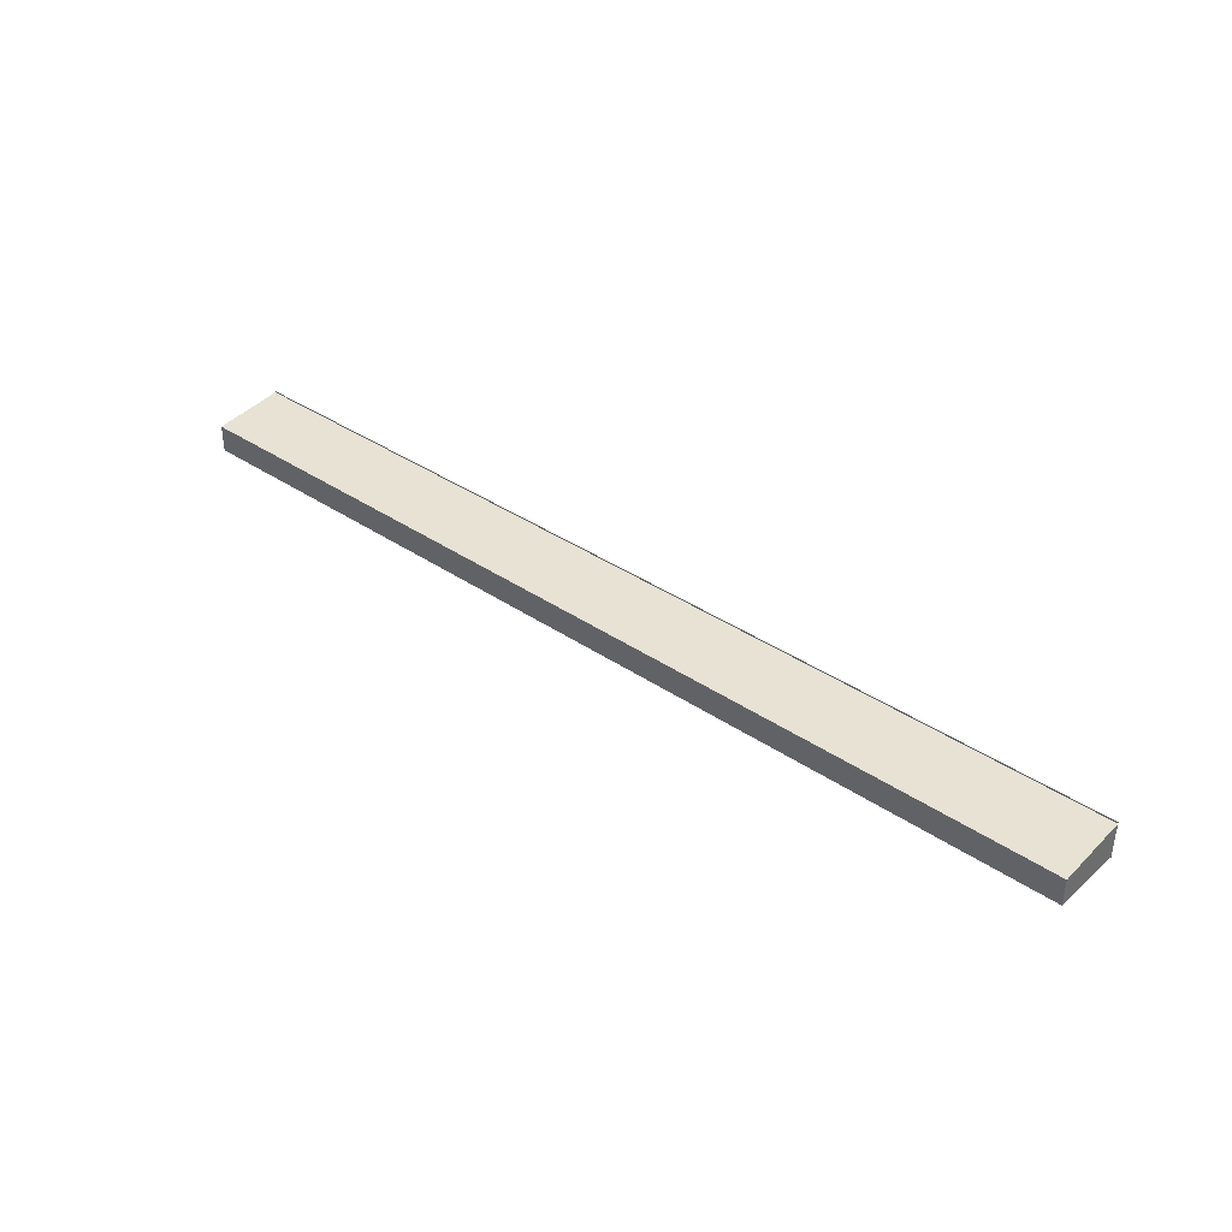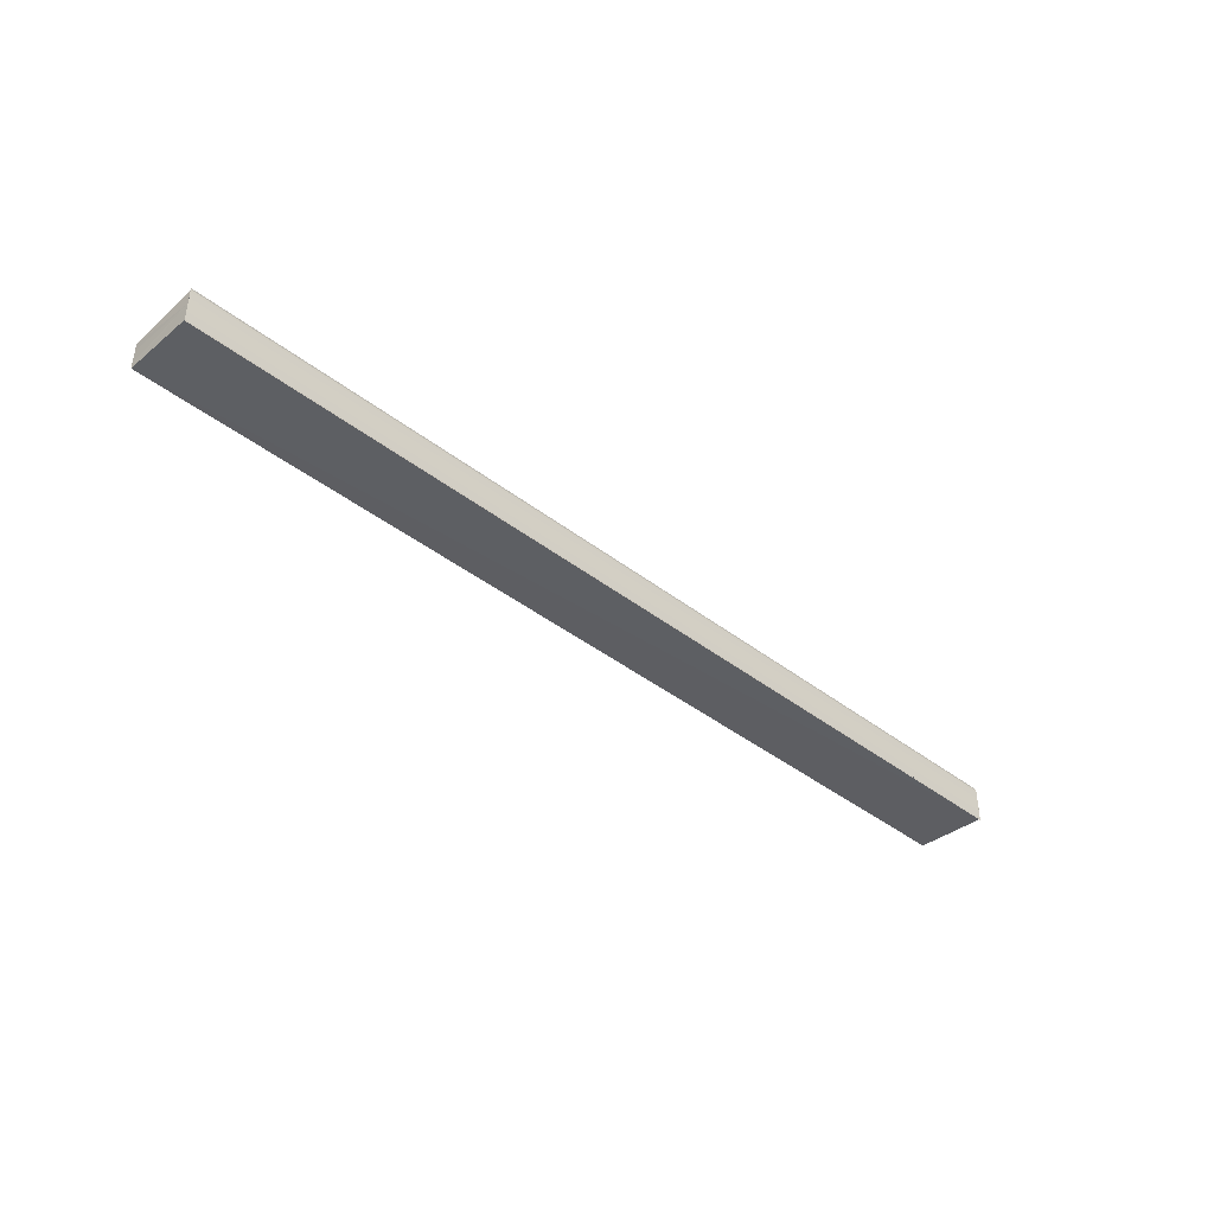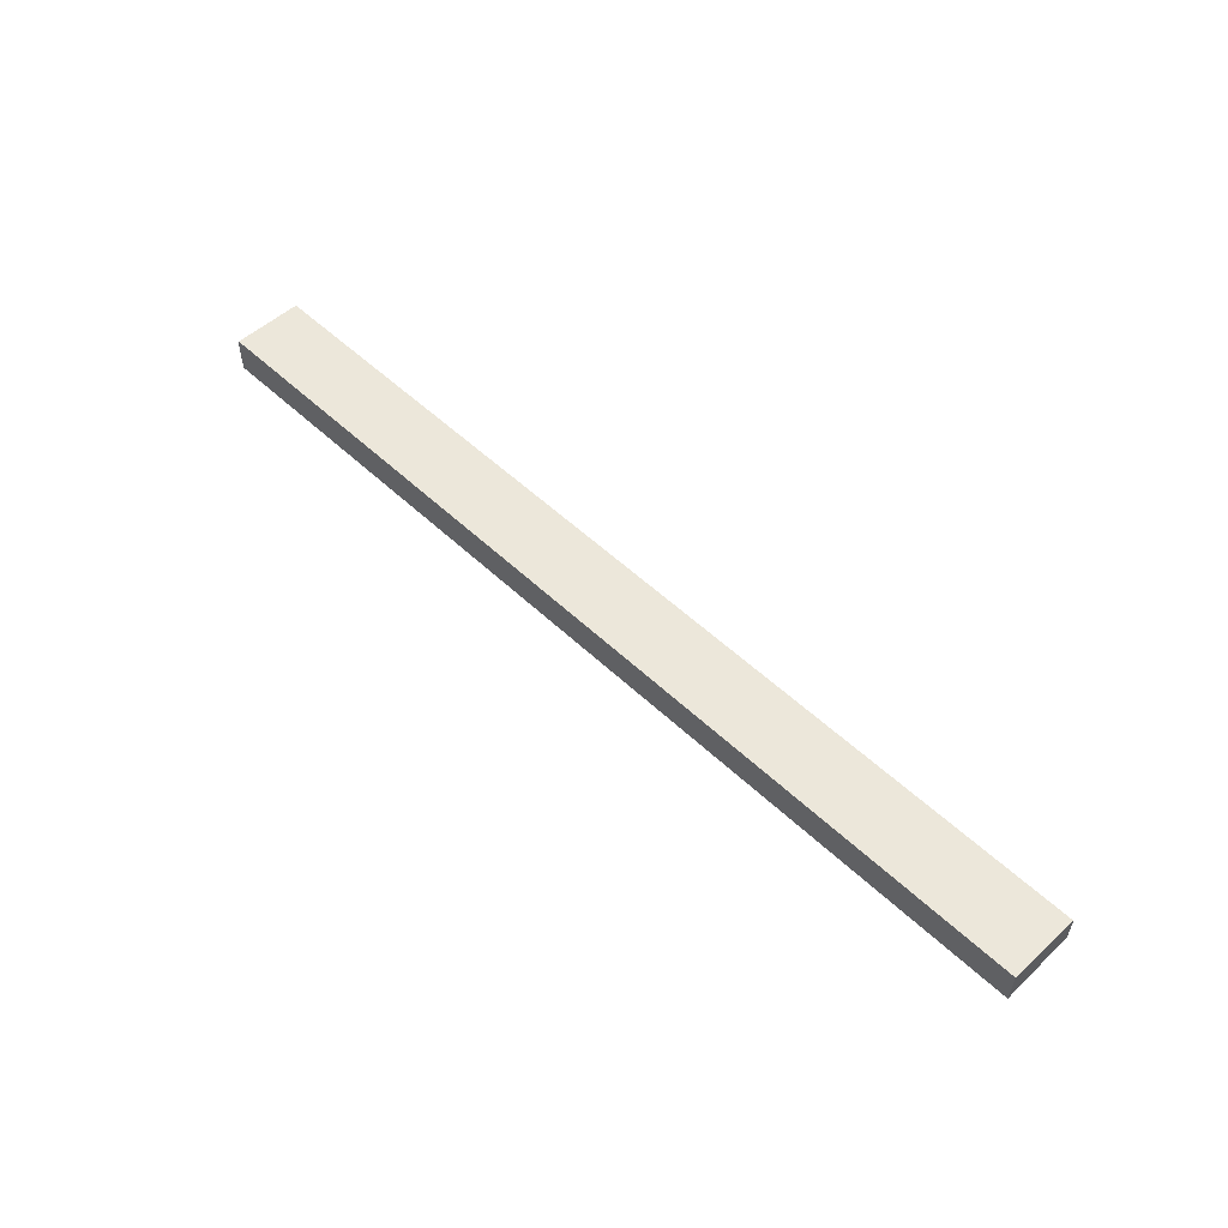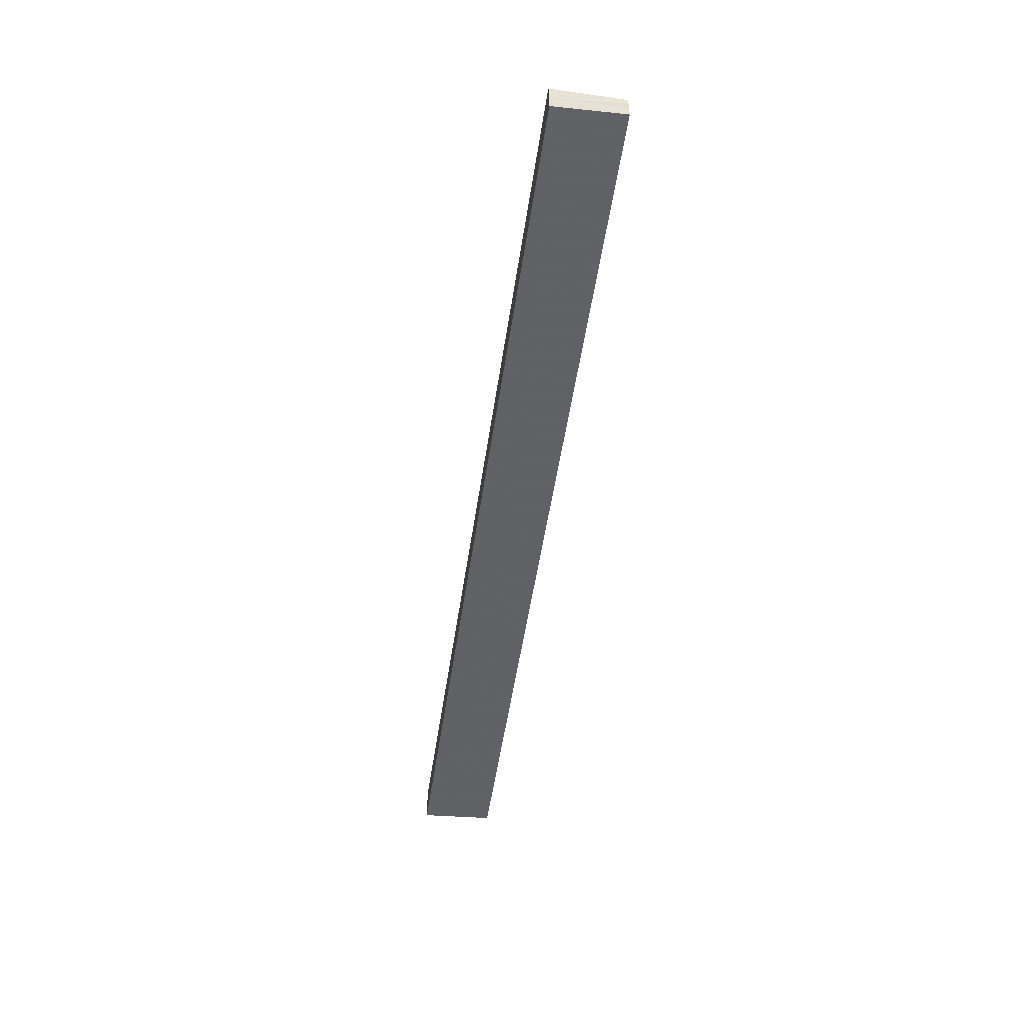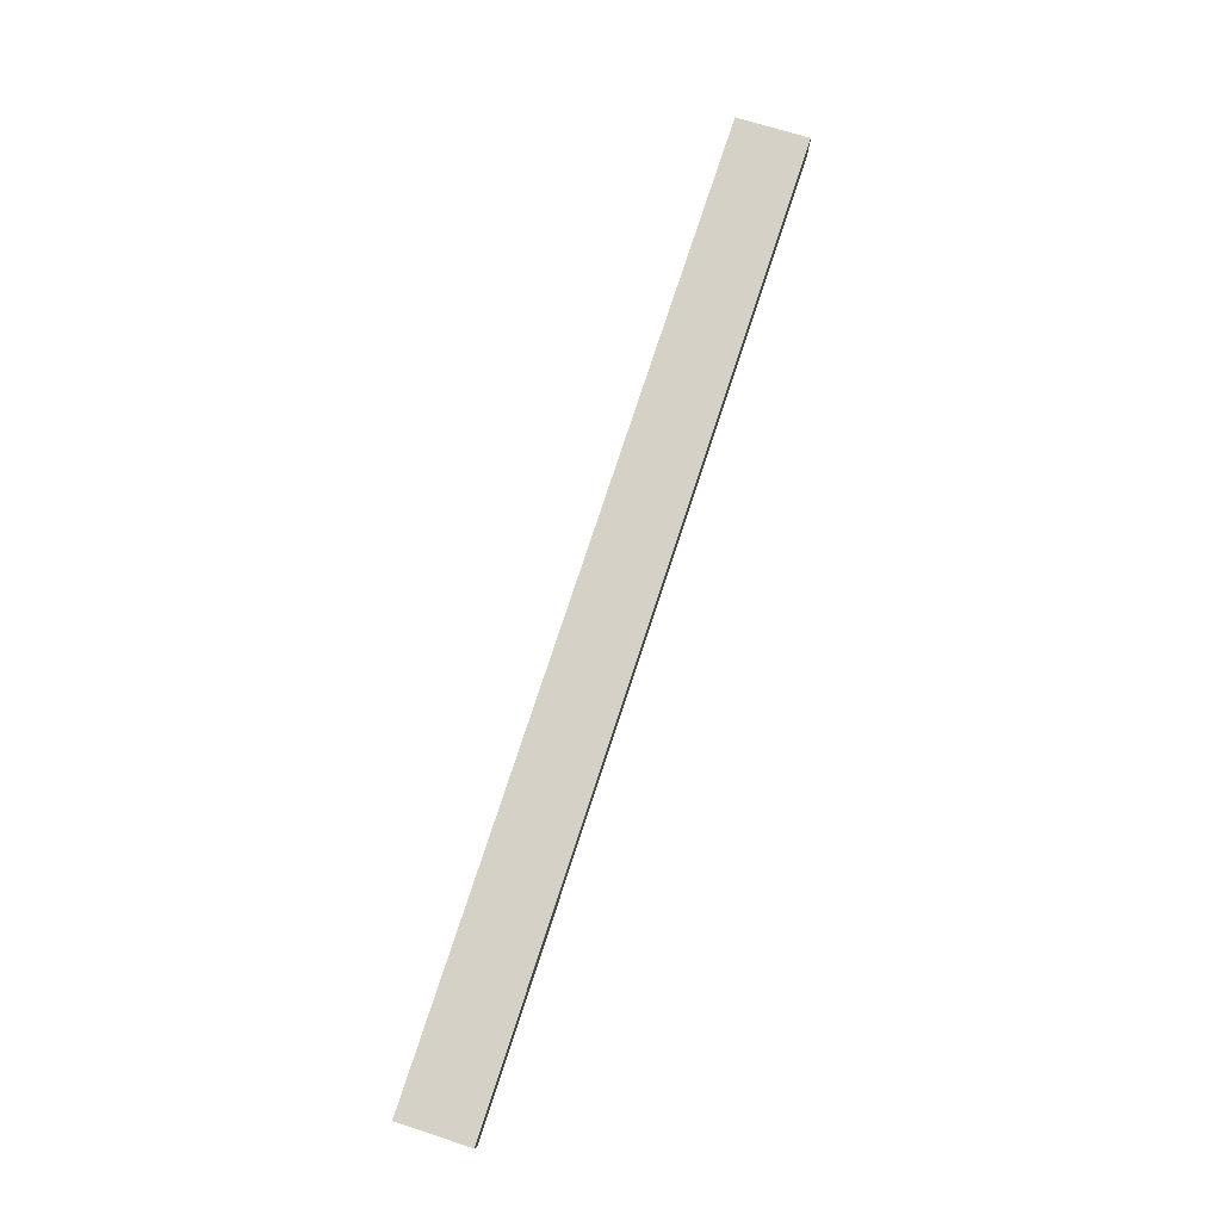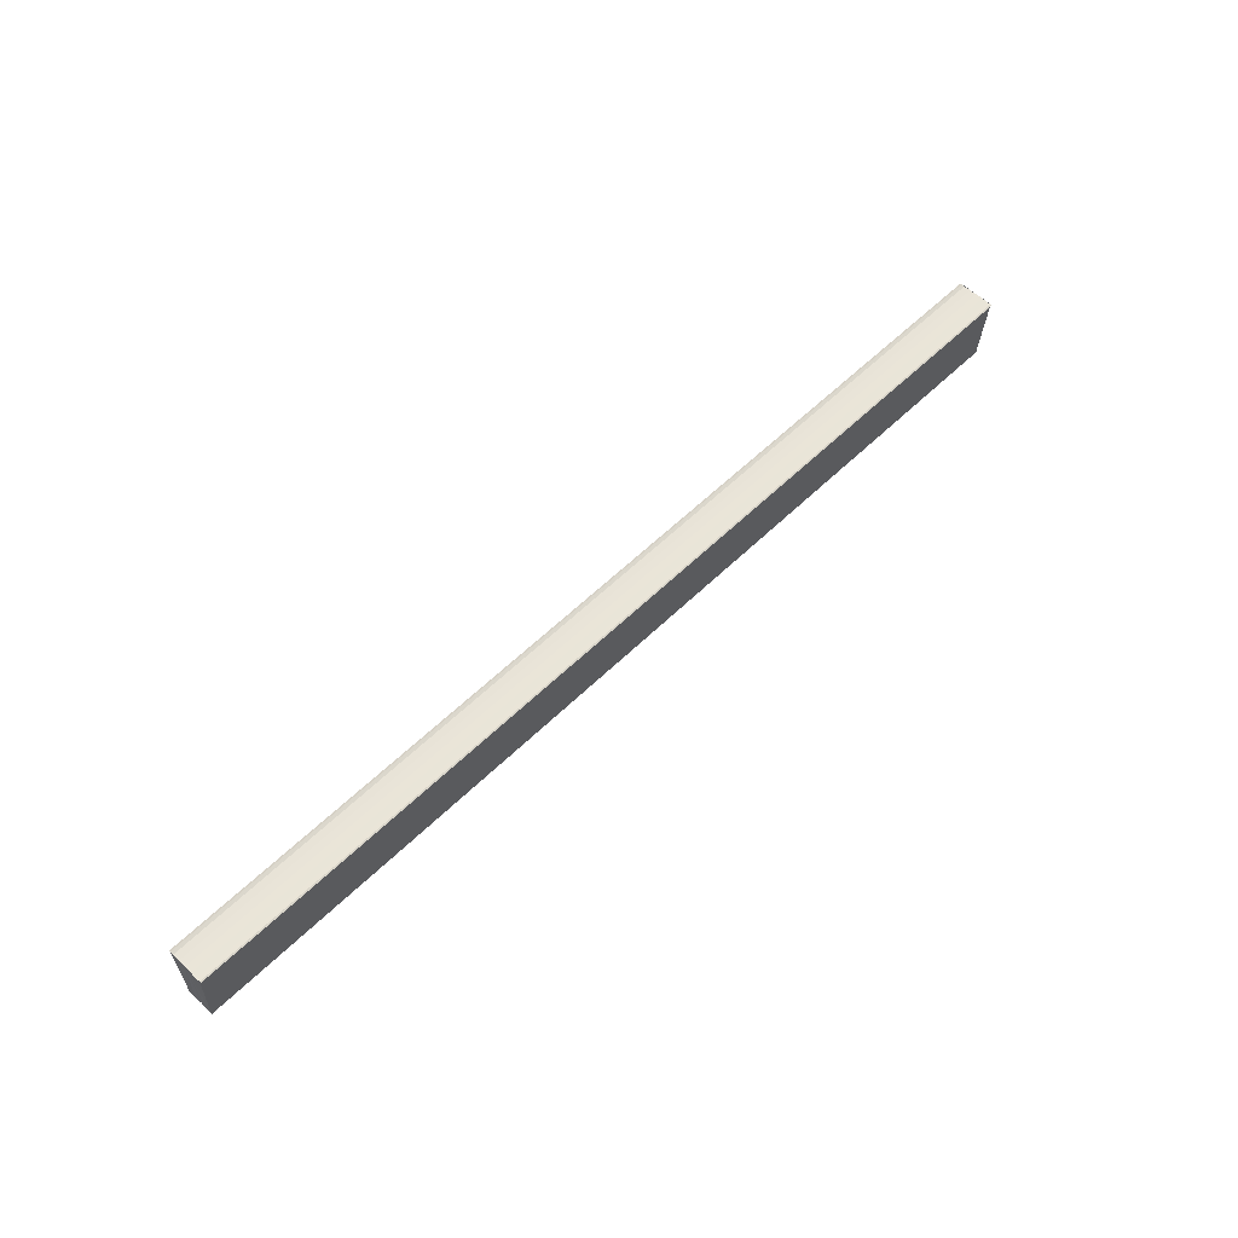
<metadata>
{"format":"obj","ext":"obj","renderer":"f3d","projection":"perspective","resolution":1024,"background":"white","views":[{"elev":38.6,"azim":40.3,"up":"+Z"},{"elev":-41.3,"azim":136.8,"up":"+Z"},{"elev":54.4,"azim":-135.2,"up":"+Z"},{"elev":-50.6,"azim":-98.2,"up":"+Z"},{"elev":78.7,"azim":108.3,"up":"+Z"},{"elev":57.6,"azim":134.6,"up":"+Y"}]}
</metadata>
<code>
o 15530
v 2226 1866 14.6
v 2226 1866 14.6
v 2226 1866 14.6
v 2226 1866 14.6
v 2226 1866 14.6
v 2226 1866 14.6
v 2226 1866 14.59
v 2226 1866 14.59
v 2226 1866 14.59
v 2226 1866 14.6
v 2226 1866 14.6
v 2226 1866 14.6
v 2226 1866 14.6
v 2226 1866 14.6
v 2226 1866 14.6
v 2226 1866 14.59
v 2226 1866 14.59
v 2226 1866 14.59
v 2226 1866 14.59
v 2226 1866 14.6
v 2226 1866 14.6
v 2226 1866 14.6
v 2226 1866 14.6
v 2226 1866 14.6
v 2226 1866 14.6
v 2226 1866 14.6
v 2226 1866 14.6
v 2226 1866 14.6
v 2226 1866 14.6
v 2226 1866 14.6
v 2226 1866 14.6
v 2226 1866 14.6
v 2226 1866 14.6
v 2226 1866 14.6
v 2226 1866 14.6
v 2226 1866 14.6
v 2226 1866 14.6
v 2226 1866 14.6
v 2226 1866 14.6
v 2226 1866 14.6
v 2226 1866 14.6
v 2226 1866 14.6
v 2226 1866 14.6
v 2226 1866 14.6
v 2226 1866 14.6
v 2226 1866 14.6
v 2226 1866 14.59
v 2226 1866 14.59
v 2226 1866 14.59
v 2226 1866 14.6
v 2226 1866 14.59
v 2226 1866 14.59
v 2226 1866 14.6
v 2226 1866 14.6
v 2226 1866 14.6
v 2226 1866 14.6
v 2226 1866 14.6
v 2226 1866 14.6
v 2226 1866 14.6
v 2226 1866 14.6
v 2226 1866 14.6
v 2226 1866 14.6
v 2226 1866 14.6
v 2226 1866 14.6
v 2226 1866 14.6
f 1 2 3
f 3 2 4
f 2 5 4
f 4 5 6
f 5 7 6
f 6 8 9
f 3 9 10
f 3 10 11
f 3 11 12
f 3 12 13
f 3 13 14
f 3 14 15
f 16 8 17
f 18 19 16
f 1 20 8
f 21 1 3
f 1 22 20
f 1 23 22
f 1 24 23
f 1 25 24
f 26 1 21
f 1 27 25
f 28 26 21
f 29 26 28
f 30 29 28
f 31 25 32
f 33 34 31
f 35 36 33
f 37 38 35
f 39 40 37
f 40 41 42
f 41 43 44
f 43 45 46
f 47 48 49
f 47 50 49
f 49 51 52
f 49 20 53
f 54 55 56
f 57 55 58
f 56 27 59
f 58 27 59
f 60 61 62
f 62 63 64
f 65 29 62

</code>
